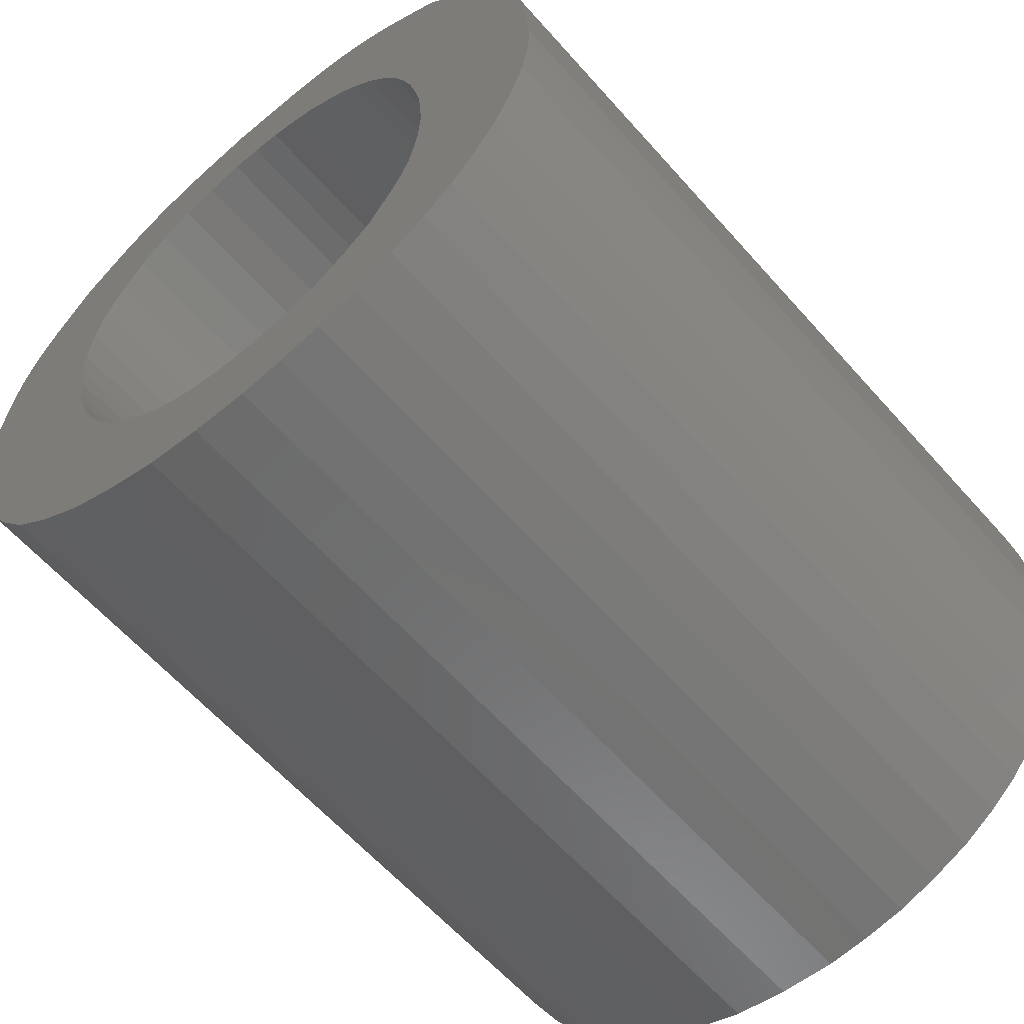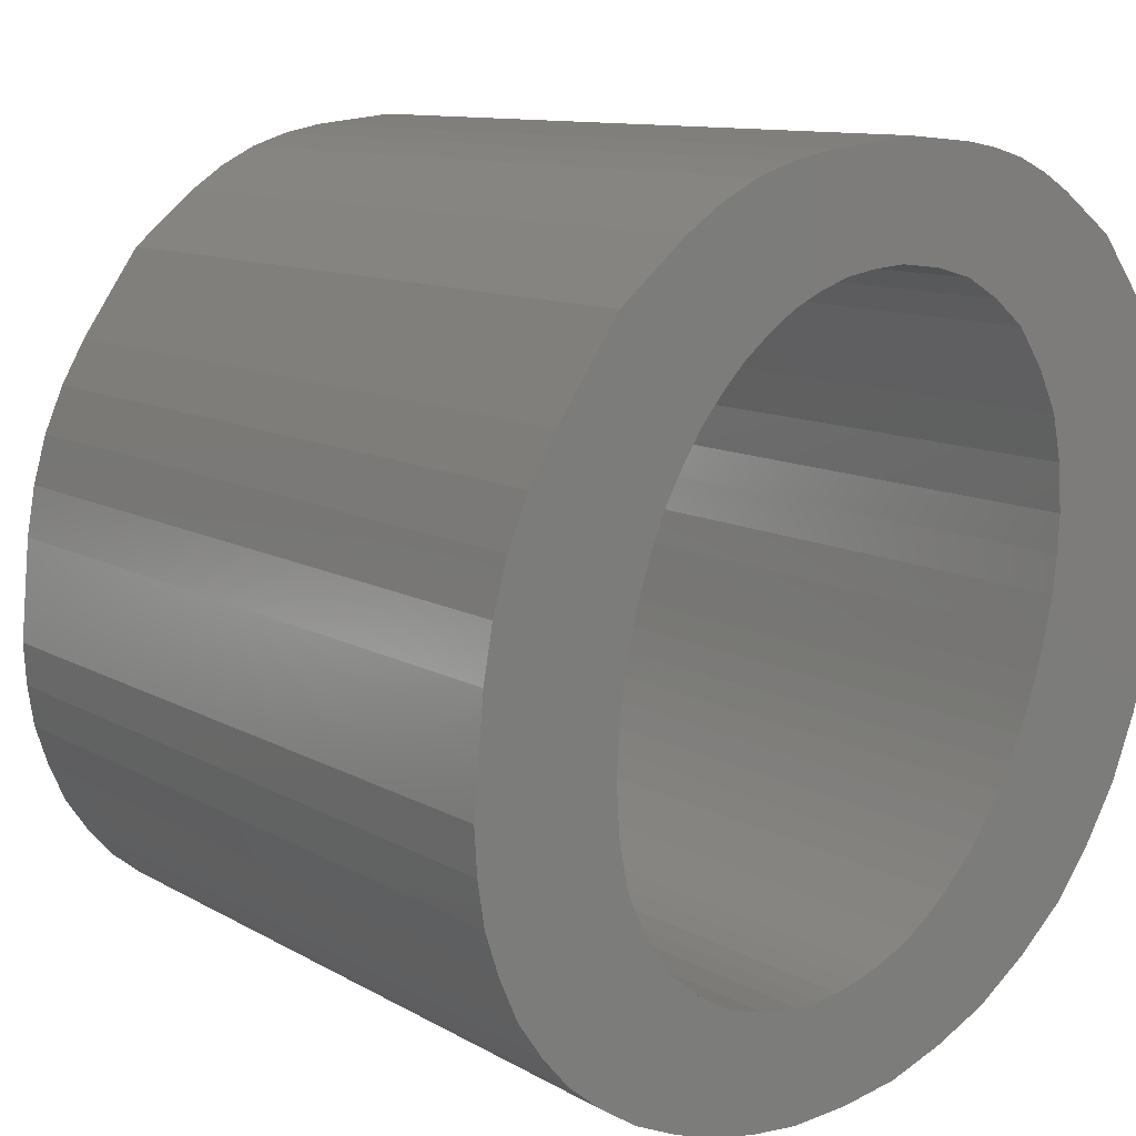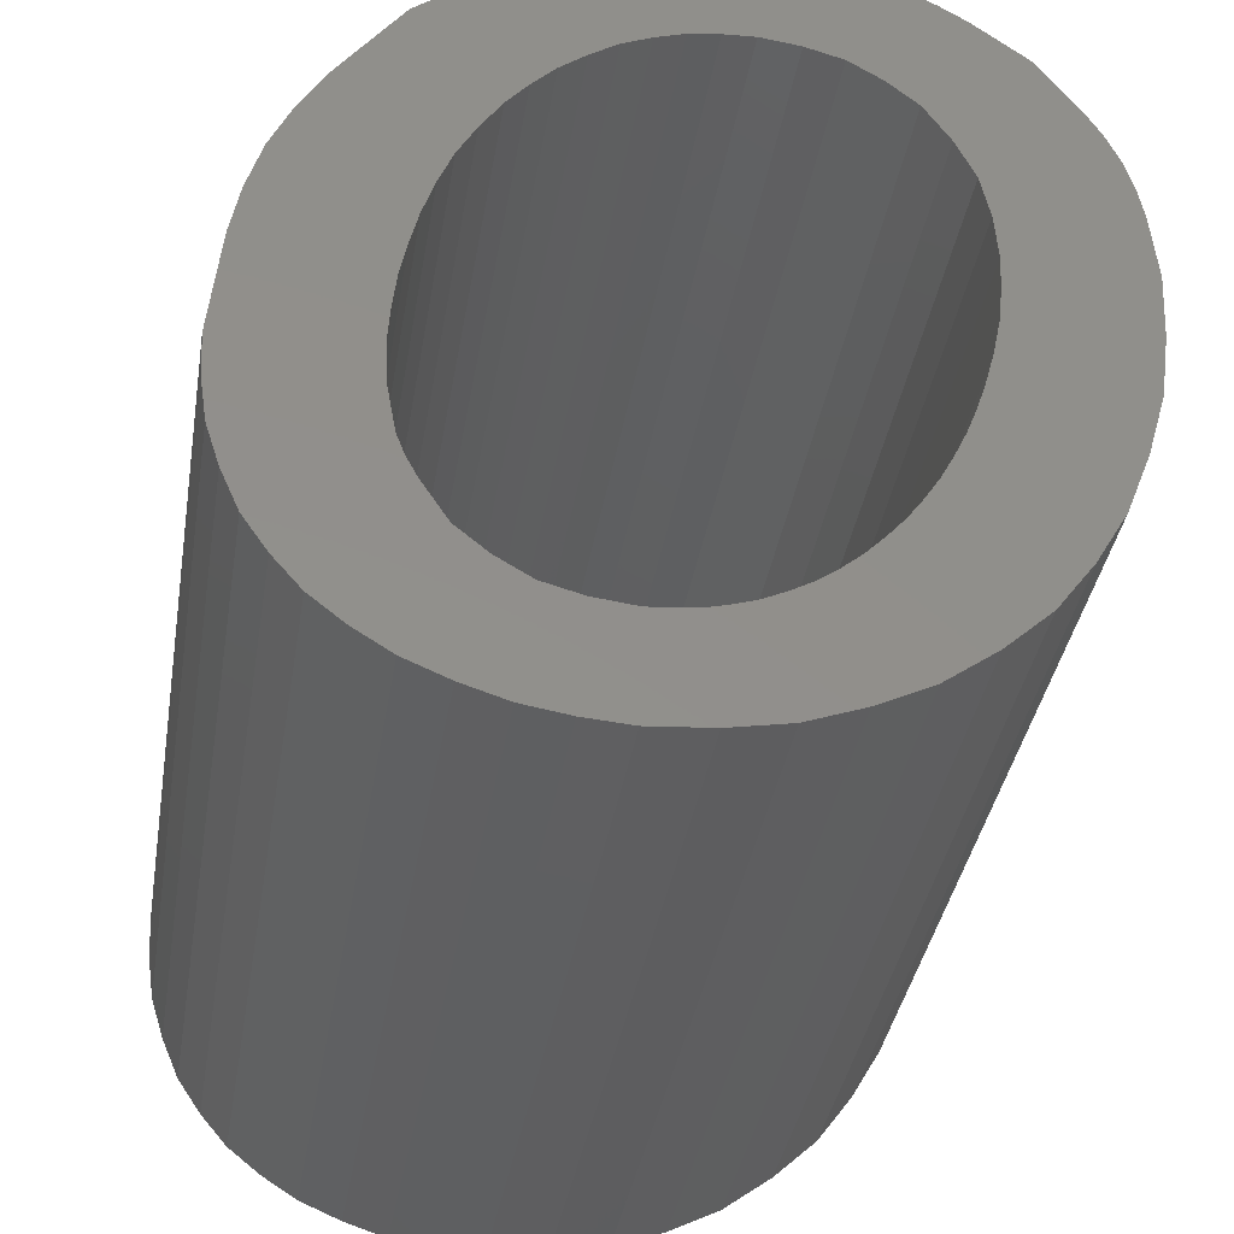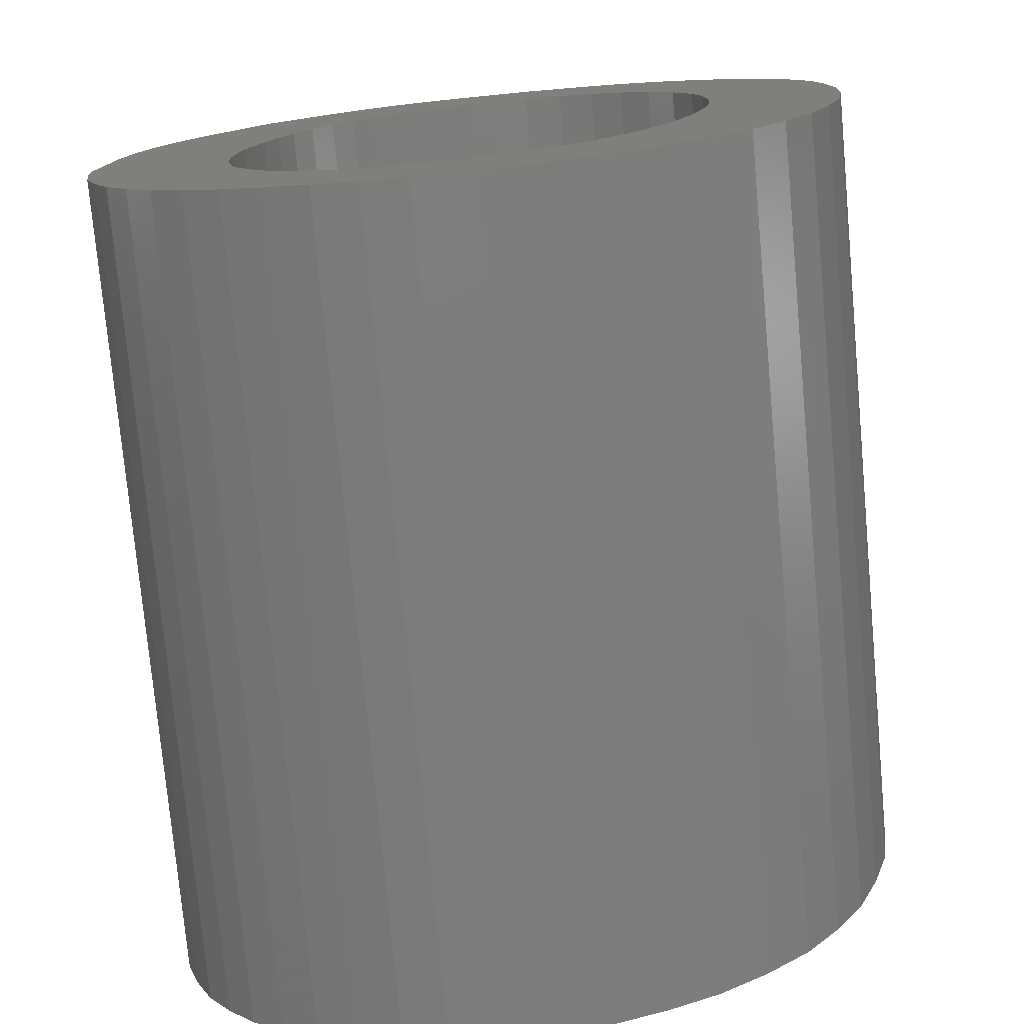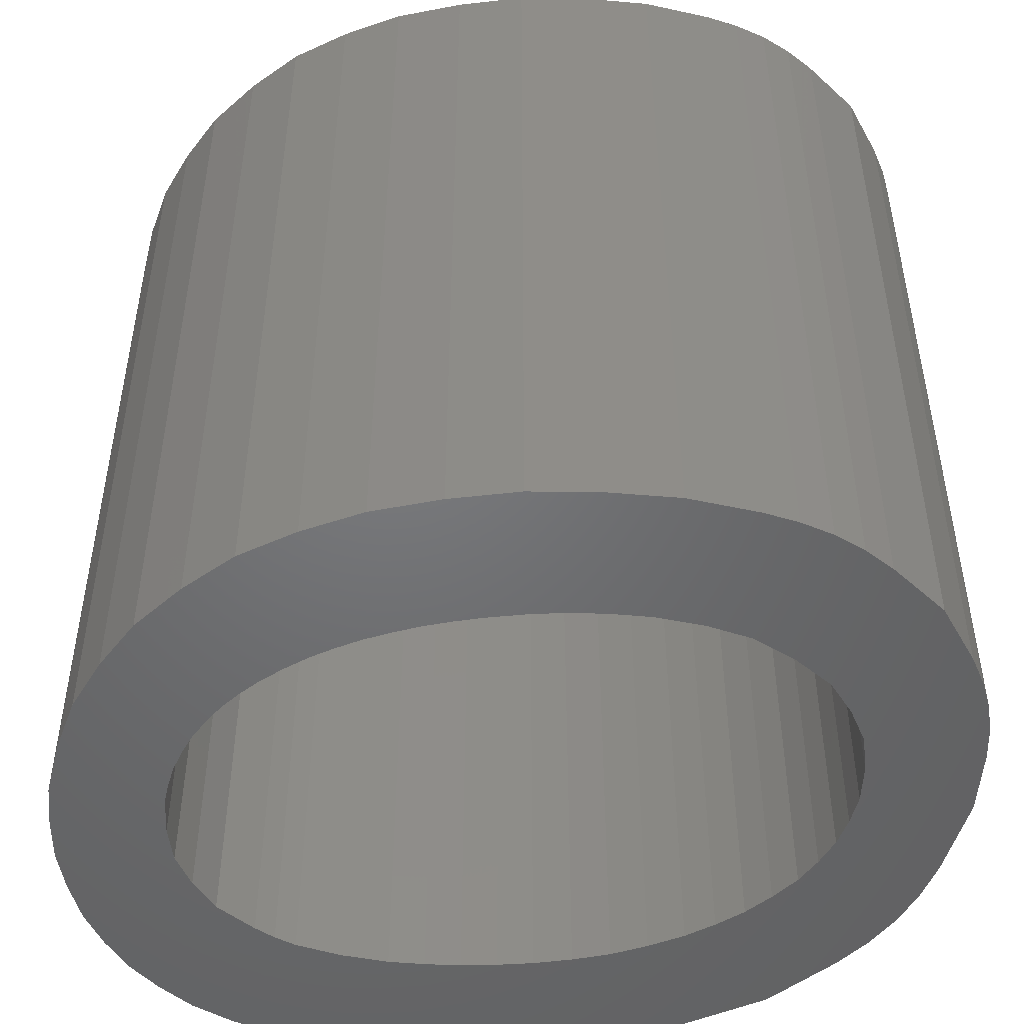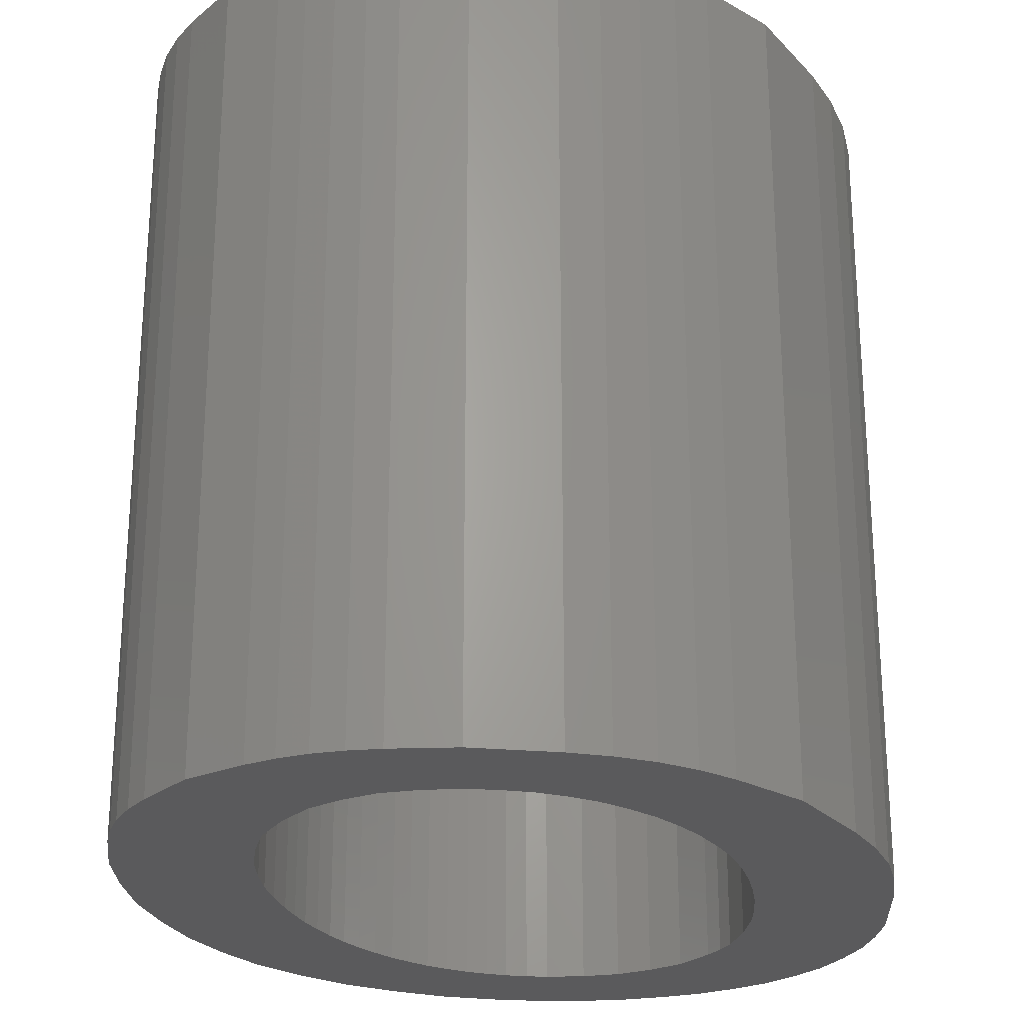
<metadata>
{"format":"stl","ext":"stl","renderer":"f3d","projection":"perspective","resolution":1024,"background":"white","views":[{"elev":-61.8,"azim":-138.6,"up":"+Y"},{"elev":10.7,"azim":-35.6,"up":"+Y"},{"elev":-38.3,"azim":-9.5,"up":"+Y"},{"elev":-76.3,"azim":5.2,"up":"+Y"},{"elev":-49.5,"azim":81.0,"up":"+Z"},{"elev":-24.7,"azim":177.7,"up":"+Z"}]}
</metadata>
<code>
# stl→obj: 202 verts, 404 faces
v 0.0174 0.03016 0.016
v 0.0172 0.02985 0.016
v 0.0174 0.03016 0.008
v 0.0172 0.02985 0.008
v 0.01702 0.02952 0.016
v 0.01702 0.02952 0.008
v 0.01689 0.02917 0.016
v 0.01689 0.02917 0.008
v 0.01678 0.02881 0.016
v 0.01678 0.02881 0.008
v 0.01834 0.03104 0.016
v 0.01807 0.03086 0.016
v 0.01834 0.03104 0.008
v 0.01807 0.03086 0.008
v 0.01782 0.03065 0.016
v 0.01782 0.03065 0.008
v 0.0176 0.03042 0.016
v 0.0176 0.03042 0.008
v 0.01949 0.03134 0.016
v 0.01919 0.03132 0.016
v 0.01949 0.03134 0.008
v 0.01919 0.03132 0.008
v 0.01889 0.03127 0.016
v 0.01889 0.03127 0.008
v 0.01861 0.03117 0.016
v 0.01861 0.03117 0.008
v 0.02085 0.03075 0.016
v 0.02055 0.031 0.016
v 0.02085 0.03075 0.008
v 0.02055 0.031 0.008
v 0.02023 0.0312 0.016
v 0.02023 0.0312 0.008
v 0.01987 0.0313 0.016
v 0.01987 0.0313 0.008
v 0.02139 0.02909 0.016
v 0.02136 0.02954 0.016
v 0.02139 0.02909 0.008
v 0.02136 0.02954 0.008
v 0.02127 0.02998 0.016
v 0.02127 0.02998 0.008
v 0.02109 0.03038 0.016
v 0.02109 0.03038 0.008
v 0.02115 0.02768 0.016
v 0.02125 0.02803 0.016
v 0.02115 0.02768 0.008
v 0.02125 0.02803 0.008
v 0.02132 0.02838 0.016
v 0.02132 0.02838 0.008
v 0.02137 0.02873 0.016
v 0.02137 0.02873 0.008
v 0.02074 0.02669 0.016
v 0.02086 0.02693 0.016
v 0.02074 0.02669 0.008
v 0.02086 0.02693 0.008
v 0.02098 0.02718 0.016
v 0.02098 0.02718 0.008
v 0.02107 0.02743 0.016
v 0.02107 0.02743 0.008
v 0.02012 0.02588 0.016
v 0.0203 0.02607 0.016
v 0.02012 0.02588 0.008
v 0.0203 0.02607 0.008
v 0.02046 0.02626 0.016
v 0.02046 0.02626 0.008
v 0.02061 0.02648 0.016
v 0.02061 0.02648 0.008
v 0.01933 0.02535 0.016
v 0.01955 0.02545 0.016
v 0.01933 0.02535 0.008
v 0.01955 0.02545 0.008
v 0.01975 0.02558 0.016
v 0.01975 0.02558 0.008
v 0.01994 0.02572 0.016
v 0.01994 0.02572 0.008
v 0.01848 0.02517 0.016
v 0.0187 0.02519 0.016
v 0.01848 0.02517 0.008
v 0.0187 0.02519 0.008
v 0.01891 0.02522 0.016
v 0.01891 0.02522 0.008
v 0.01913 0.02528 0.016
v 0.01913 0.02528 0.008
v 0.01712 0.02575 0.016
v 0.01741 0.0255 0.016
v 0.01712 0.02575 0.008
v 0.01741 0.0255 0.008
v 0.01773 0.02531 0.016
v 0.01773 0.02531 0.008
v 0.01809 0.02522 0.016
v 0.01809 0.02522 0.008
v 0.01658 0.02744 0.016
v 0.01661 0.02698 0.016
v 0.01658 0.02744 0.008
v 0.01661 0.02698 0.008
v 0.01669 0.02654 0.016
v 0.01669 0.02654 0.008
v 0.01677 0.02633 0.016
v 0.01677 0.02633 0.008
v 0.01687 0.02613 0.016
v 0.01687 0.02613 0.008
v 0.0167 0.02847 0.016
v 0.0167 0.02847 0.008
v 0.01664 0.02813 0.016
v 0.01664 0.02813 0.008
v 0.0166 0.02779 0.016
v 0.0166 0.02779 0.008
v 0.01679 0.02453 0.016
v 0.01644 0.02475 0.016
v 0.01679 0.02453 0.008
v 0.01644 0.02475 0.008
v 0.01613 0.025 0.016
v 0.01613 0.025 0.008
v 0.01586 0.0253 0.016
v 0.01586 0.0253 0.008
v 0.01563 0.02564 0.016
v 0.01563 0.02564 0.008
v 0.01846 0.02413 0.016
v 0.01803 0.02416 0.016
v 0.01846 0.02413 0.008
v 0.01803 0.02416 0.008
v 0.0176 0.02423 0.016
v 0.0176 0.02423 0.008
v 0.01719 0.02436 0.016
v 0.01719 0.02436 0.008
v 0.0206 0.02476 0.016
v 0.0201 0.0245 0.016
v 0.0206 0.02476 0.008
v 0.0201 0.0245 0.008
v 0.01958 0.02429 0.016
v 0.01958 0.02429 0.008
v 0.01903 0.02418 0.016
v 0.01903 0.02418 0.008
v 0.02217 0.02655 0.016
v 0.02187 0.02602 0.016
v 0.02217 0.02655 0.008
v 0.02187 0.02602 0.008
v 0.02152 0.02554 0.016
v 0.02152 0.02554 0.008
v 0.02108 0.02513 0.016
v 0.02108 0.02513 0.008
v 0.02272 0.02908 0.016
v 0.02268 0.02843 0.016
v 0.02272 0.02908 0.008
v 0.02268 0.02843 0.008
v 0.02258 0.02779 0.016
v 0.02258 0.02779 0.008
v 0.0224 0.02716 0.016
v 0.0224 0.02716 0.008
v 0.02184 0.03149 0.016
v 0.02223 0.03095 0.016
v 0.02184 0.03149 0.008
v 0.02223 0.03095 0.008
v 0.02239 0.03067 0.016
v 0.02239 0.03067 0.008
v 0.02252 0.03038 0.016
v 0.02252 0.03038 0.008
v 0.02261 0.03007 0.016
v 0.02261 0.03007 0.008
v 0.02266 0.02975 0.016
v 0.02266 0.02975 0.008
v 0.01954 0.03239 0.016
v 0.02018 0.03233 0.016
v 0.01954 0.03239 0.008
v 0.02018 0.03233 0.008
v 0.02049 0.03227 0.016
v 0.02049 0.03227 0.008
v 0.02079 0.03218 0.016
v 0.02079 0.03218 0.008
v 0.02107 0.03205 0.016
v 0.02107 0.03205 0.008
v 0.02133 0.03188 0.016
v 0.02133 0.03188 0.008
v 0.0166 0.03114 0.016
v 0.01724 0.03168 0.016
v 0.0166 0.03114 0.008
v 0.01724 0.03168 0.008
v 0.01757 0.03191 0.016
v 0.01757 0.03191 0.008
v 0.01793 0.03209 0.016
v 0.01793 0.03209 0.008
v 0.01831 0.03222 0.016
v 0.01831 0.03222 0.008
v 0.01871 0.0323 0.016
v 0.01871 0.0323 0.008
v 0.01524 0.02731 0.016
v 0.01533 0.02835 0.016
v 0.01524 0.02731 0.008
v 0.01533 0.02835 0.008
v 0.01542 0.02886 0.016
v 0.01542 0.02886 0.008
v 0.01555 0.02935 0.016
v 0.01555 0.02935 0.008
v 0.01575 0.02982 0.016
v 0.01575 0.02982 0.008
v 0.016 0.03027 0.016
v 0.016 0.03027 0.008
v 0.01546 0.02604 0.016
v 0.01546 0.02604 0.008
v 0.01533 0.02645 0.016
v 0.01533 0.02645 0.008
v 0.01526 0.02687 0.016
v 0.01526 0.02687 0.008
f 1 2 3
f 3 2 4
f 4 2 5
f 4 5 6
f 6 5 7
f 6 7 8
f 8 7 9
f 8 9 10
f 11 12 13
f 13 12 14
f 14 12 15
f 14 15 16
f 16 15 17
f 16 17 18
f 18 17 1
f 18 1 3
f 19 20 21
f 21 20 22
f 22 20 23
f 22 23 24
f 24 23 25
f 24 25 26
f 26 25 11
f 26 11 13
f 27 28 29
f 29 28 30
f 30 28 31
f 30 31 32
f 32 31 33
f 32 33 34
f 34 33 19
f 34 19 21
f 35 36 37
f 37 36 38
f 38 36 39
f 38 39 40
f 40 39 41
f 40 41 42
f 42 41 27
f 42 27 29
f 43 44 45
f 45 44 46
f 46 44 47
f 46 47 48
f 48 47 49
f 48 49 50
f 50 49 35
f 50 35 37
f 51 52 53
f 53 52 54
f 54 52 55
f 54 55 56
f 56 55 57
f 56 57 58
f 58 57 43
f 58 43 45
f 59 60 61
f 61 60 62
f 62 60 63
f 62 63 64
f 64 63 65
f 64 65 66
f 66 65 51
f 66 51 53
f 67 68 69
f 69 68 70
f 70 68 71
f 70 71 72
f 72 71 73
f 72 73 74
f 74 73 59
f 74 59 61
f 75 76 77
f 77 76 78
f 78 76 79
f 78 79 80
f 80 79 81
f 80 81 82
f 82 81 67
f 82 67 69
f 83 84 85
f 85 84 86
f 86 84 87
f 86 87 88
f 88 87 89
f 88 89 90
f 90 89 75
f 90 75 77
f 91 92 93
f 93 92 94
f 94 92 95
f 94 95 96
f 96 95 97
f 96 97 98
f 98 97 99
f 98 99 100
f 100 99 83
f 100 83 85
f 9 101 10
f 10 101 102
f 102 101 103
f 102 103 104
f 104 103 105
f 104 105 106
f 106 105 91
f 106 91 93
f 107 108 109
f 109 108 110
f 110 108 111
f 110 111 112
f 112 111 113
f 112 113 114
f 114 113 115
f 114 115 116
f 117 118 119
f 119 118 120
f 120 118 121
f 120 121 122
f 122 121 123
f 122 123 124
f 124 123 107
f 124 107 109
f 125 126 127
f 127 126 128
f 128 126 129
f 128 129 130
f 130 129 131
f 130 131 132
f 132 131 117
f 132 117 119
f 133 134 135
f 135 134 136
f 136 134 137
f 136 137 138
f 138 137 139
f 138 139 140
f 140 139 125
f 140 125 127
f 141 142 143
f 143 142 144
f 144 142 145
f 144 145 146
f 146 145 147
f 146 147 148
f 148 147 133
f 148 133 135
f 149 150 151
f 151 150 152
f 152 150 153
f 152 153 154
f 154 153 155
f 154 155 156
f 156 155 157
f 156 157 158
f 158 157 159
f 158 159 160
f 160 159 141
f 160 141 143
f 161 162 163
f 163 162 164
f 164 162 165
f 164 165 166
f 166 165 167
f 166 167 168
f 168 167 169
f 168 169 170
f 170 169 171
f 170 171 172
f 172 171 149
f 172 149 151
f 173 174 175
f 175 174 176
f 176 174 177
f 176 177 178
f 178 177 179
f 178 179 180
f 180 179 181
f 180 181 182
f 182 181 183
f 182 183 184
f 184 183 161
f 184 161 163
f 185 186 187
f 187 186 188
f 188 186 189
f 188 189 190
f 190 189 191
f 190 191 192
f 192 191 193
f 192 193 194
f 194 193 195
f 194 195 196
f 196 195 173
f 196 173 175
f 115 197 116
f 116 197 198
f 198 197 199
f 198 199 200
f 200 199 201
f 200 201 202
f 202 201 185
f 202 185 187
f 201 92 185
f 185 92 91
f 185 91 105
f 201 199 92
f 92 199 95
f 95 199 197
f 95 197 97
f 97 197 115
f 97 115 113
f 97 113 99
f 99 113 111
f 99 111 83
f 83 111 108
f 83 108 107
f 83 107 84
f 84 107 123
f 84 123 87
f 87 123 121
f 87 121 89
f 89 121 118
f 89 118 75
f 75 118 117
f 75 117 76
f 76 117 131
f 76 131 79
f 79 131 81
f 81 131 129
f 81 129 67
f 67 129 68
f 68 129 126
f 68 126 71
f 71 126 125
f 71 125 73
f 73 125 59
f 59 125 139
f 59 139 60
f 60 139 63
f 63 139 137
f 63 137 65
f 65 137 51
f 51 137 134
f 51 134 52
f 52 134 133
f 52 133 55
f 55 133 57
f 57 133 147
f 57 147 43
f 43 147 44
f 44 147 145
f 44 145 47
f 47 145 142
f 47 142 49
f 49 142 141
f 49 141 35
f 35 141 159
f 35 159 36
f 36 159 157
f 36 157 39
f 39 157 155
f 39 155 153
f 153 150 39
f 39 150 41
f 41 150 149
f 41 149 27
f 27 149 171
f 27 171 28
f 28 171 169
f 28 169 167
f 28 167 31
f 31 167 165
f 31 165 162
f 31 162 33
f 33 162 161
f 33 161 19
f 19 161 20
f 20 161 183
f 20 183 23
f 23 183 25
f 25 183 181
f 25 181 11
f 11 181 179
f 11 179 177
f 11 177 12
f 12 177 174
f 12 174 15
f 15 174 17
f 17 174 173
f 17 173 1
f 1 173 2
f 2 173 195
f 2 195 5
f 5 195 193
f 5 193 7
f 7 193 191
f 7 191 9
f 9 191 189
f 9 189 101
f 101 189 186
f 101 186 103
f 103 186 105
f 105 186 185
f 114 116 98
f 98 116 198
f 98 198 96
f 96 198 200
f 96 200 94
f 94 200 202
f 94 202 187
f 188 106 187
f 187 106 93
f 187 93 94
f 190 102 188
f 188 102 104
f 188 104 106
f 102 190 10
f 10 190 192
f 10 192 8
f 8 192 194
f 8 194 6
f 6 194 196
f 6 196 4
f 4 196 175
f 4 175 3
f 3 175 18
f 18 175 176
f 18 176 16
f 16 176 14
f 14 176 178
f 14 178 13
f 13 178 180
f 13 180 182
f 13 182 26
f 26 182 184
f 26 184 24
f 24 184 22
f 22 184 163
f 22 163 21
f 21 163 34
f 34 163 164
f 34 164 32
f 32 164 166
f 32 166 168
f 32 168 30
f 30 168 170
f 30 170 172
f 30 172 29
f 29 172 151
f 29 151 42
f 42 151 152
f 42 152 40
f 40 152 154
f 40 154 156
f 156 158 40
f 40 158 38
f 38 158 160
f 38 160 37
f 37 160 143
f 37 143 50
f 50 143 144
f 50 144 48
f 48 144 146
f 48 146 46
f 46 146 148
f 46 148 45
f 45 148 58
f 58 148 135
f 58 135 56
f 56 135 54
f 54 135 136
f 54 136 53
f 53 136 138
f 53 138 66
f 66 138 64
f 64 138 140
f 64 140 62
f 62 140 61
f 61 140 127
f 61 127 74
f 74 127 72
f 72 127 128
f 72 128 70
f 70 128 130
f 70 130 69
f 69 130 82
f 82 130 132
f 82 132 80
f 80 132 78
f 78 132 119
f 78 119 77
f 77 119 120
f 77 120 90
f 90 120 122
f 90 122 88
f 88 122 124
f 88 124 86
f 86 124 109
f 86 109 85
f 85 109 110
f 85 110 112
f 85 112 100
f 100 112 114
f 100 114 98

</code>
